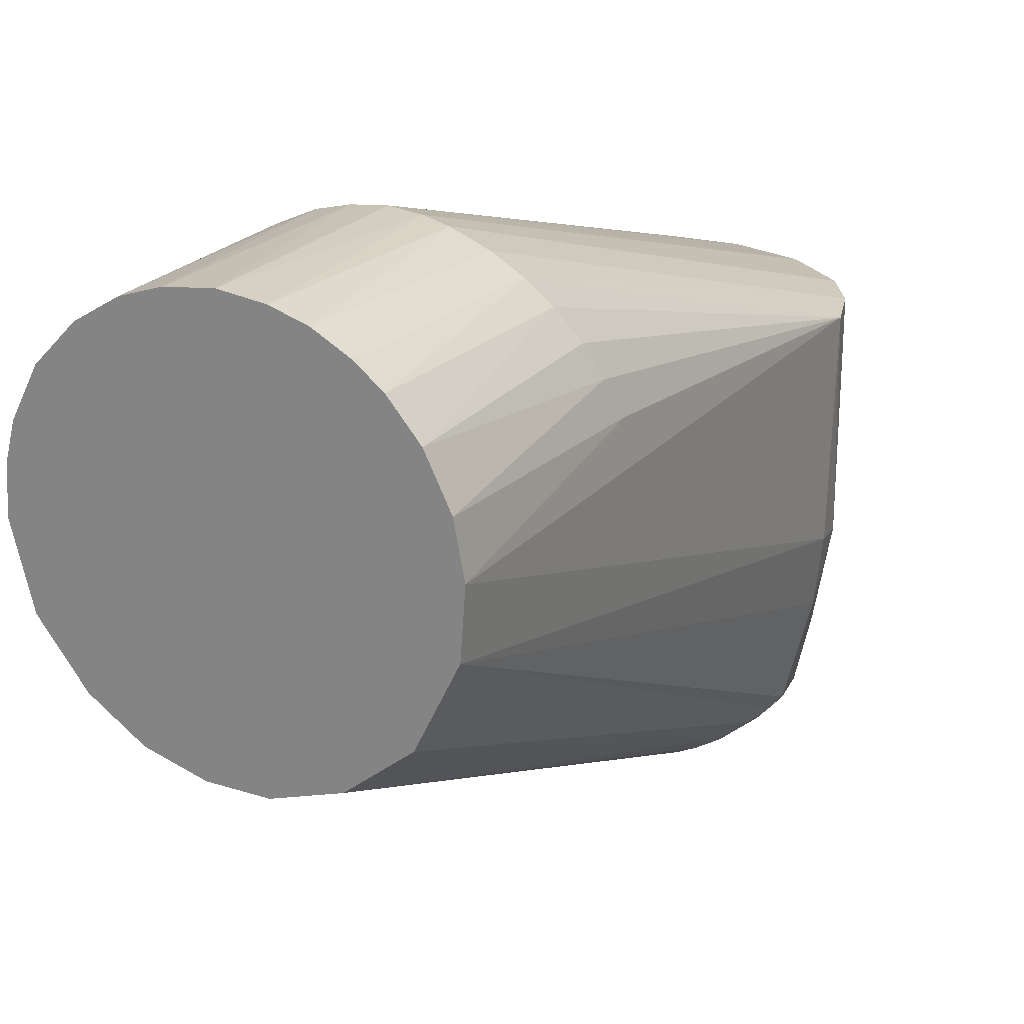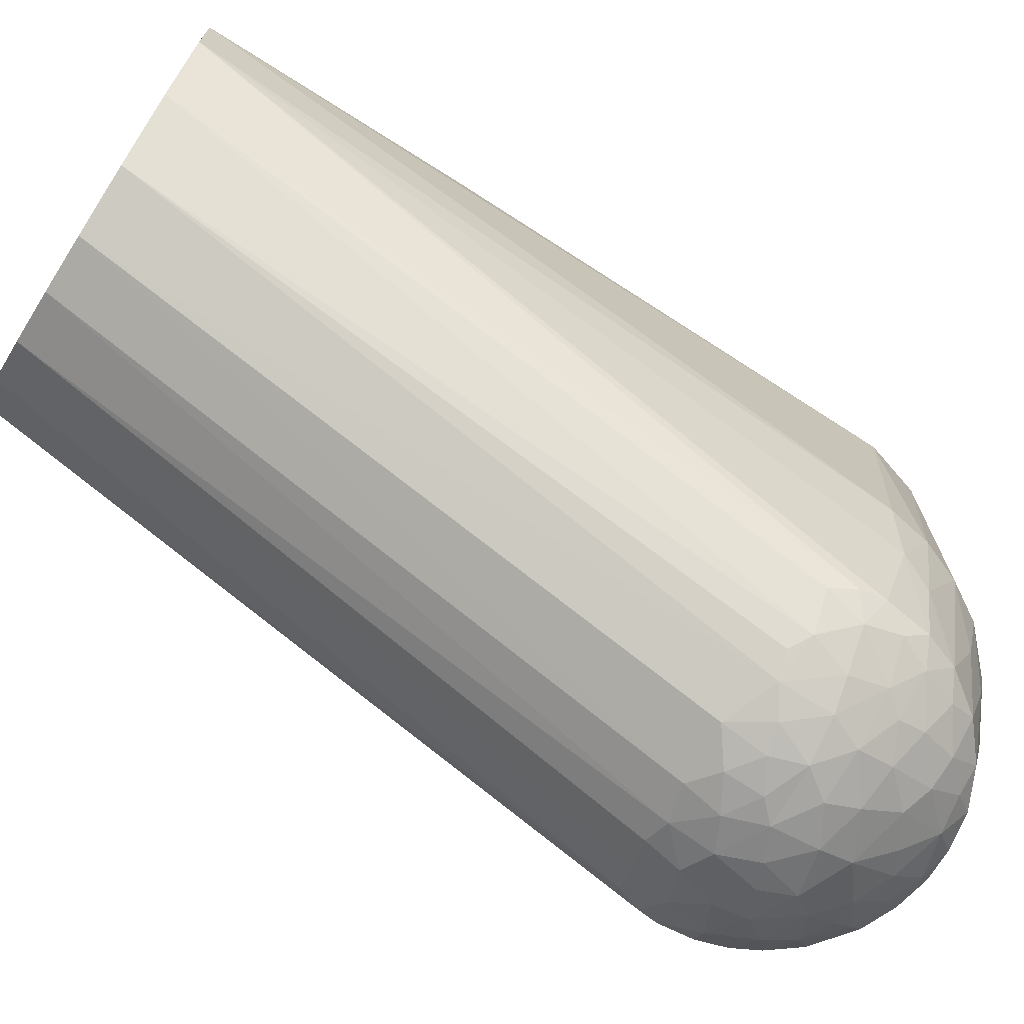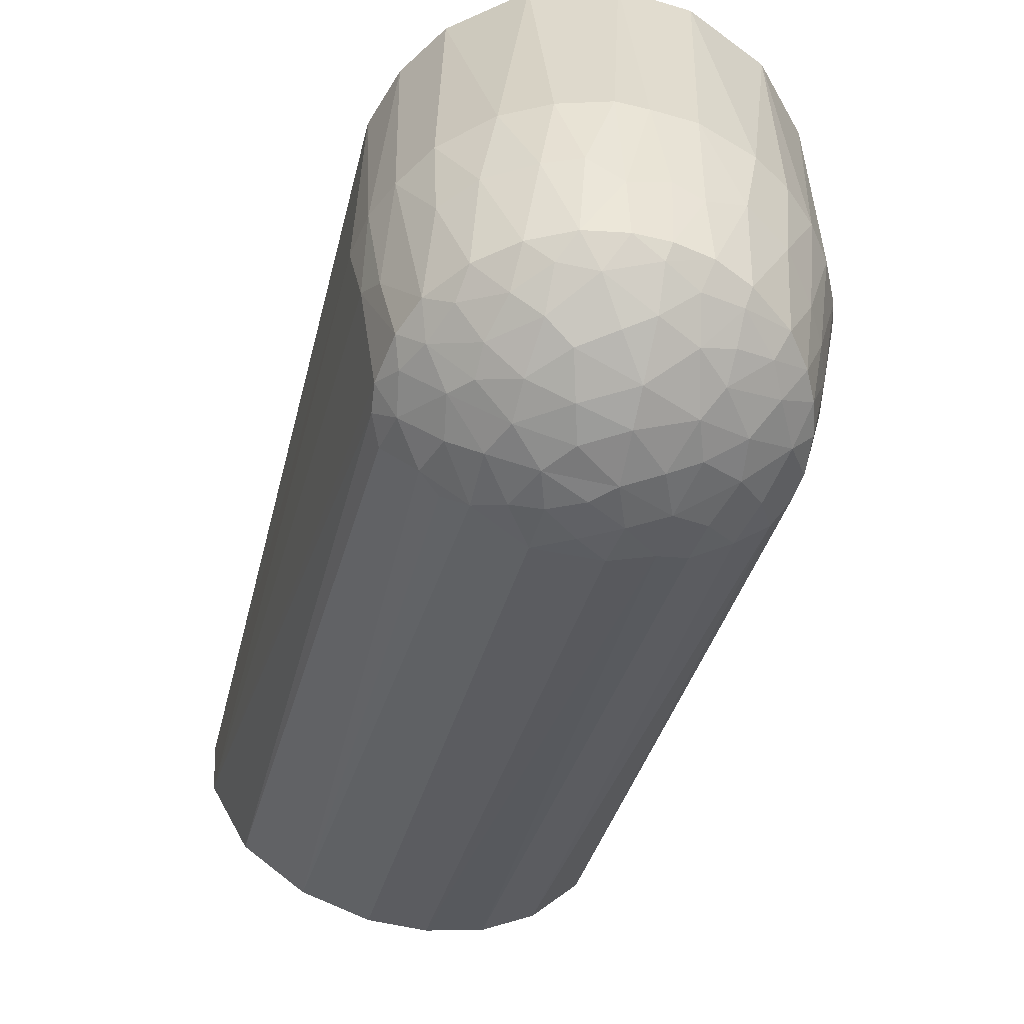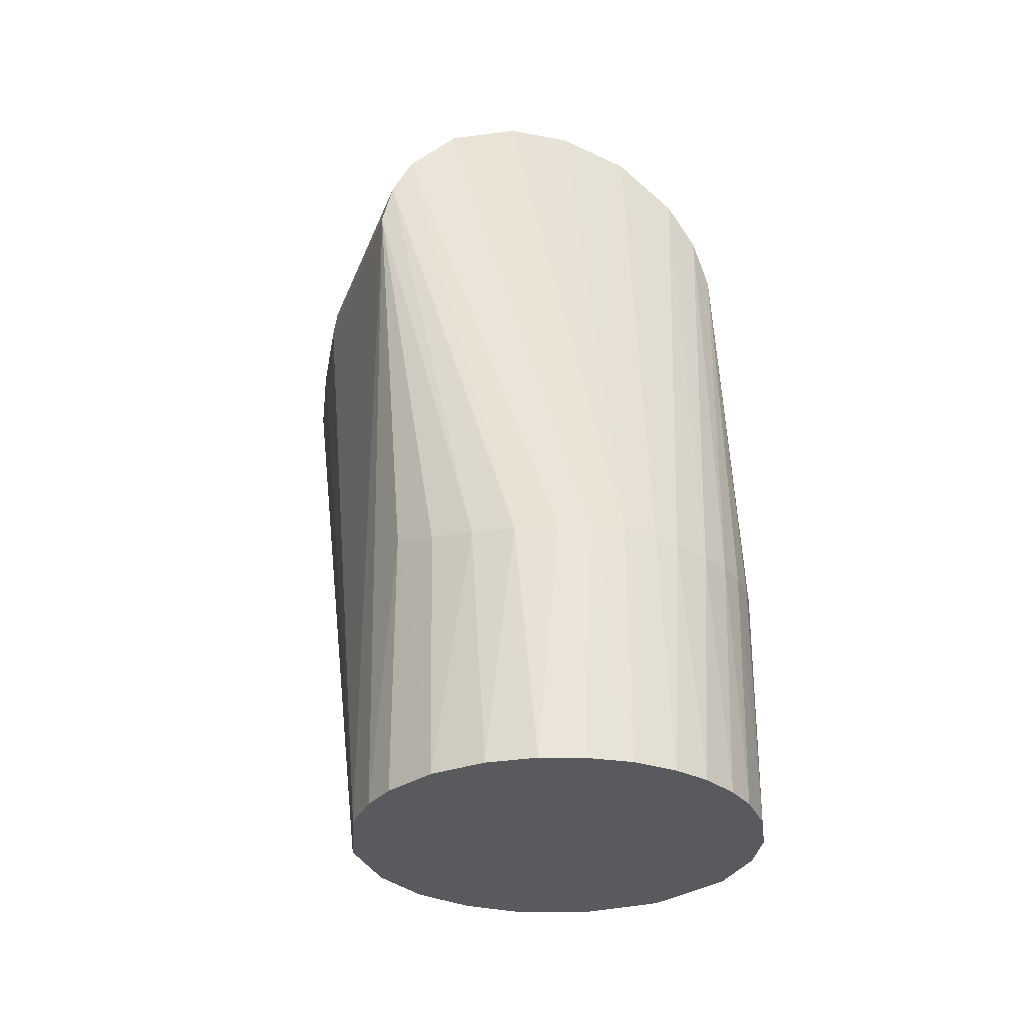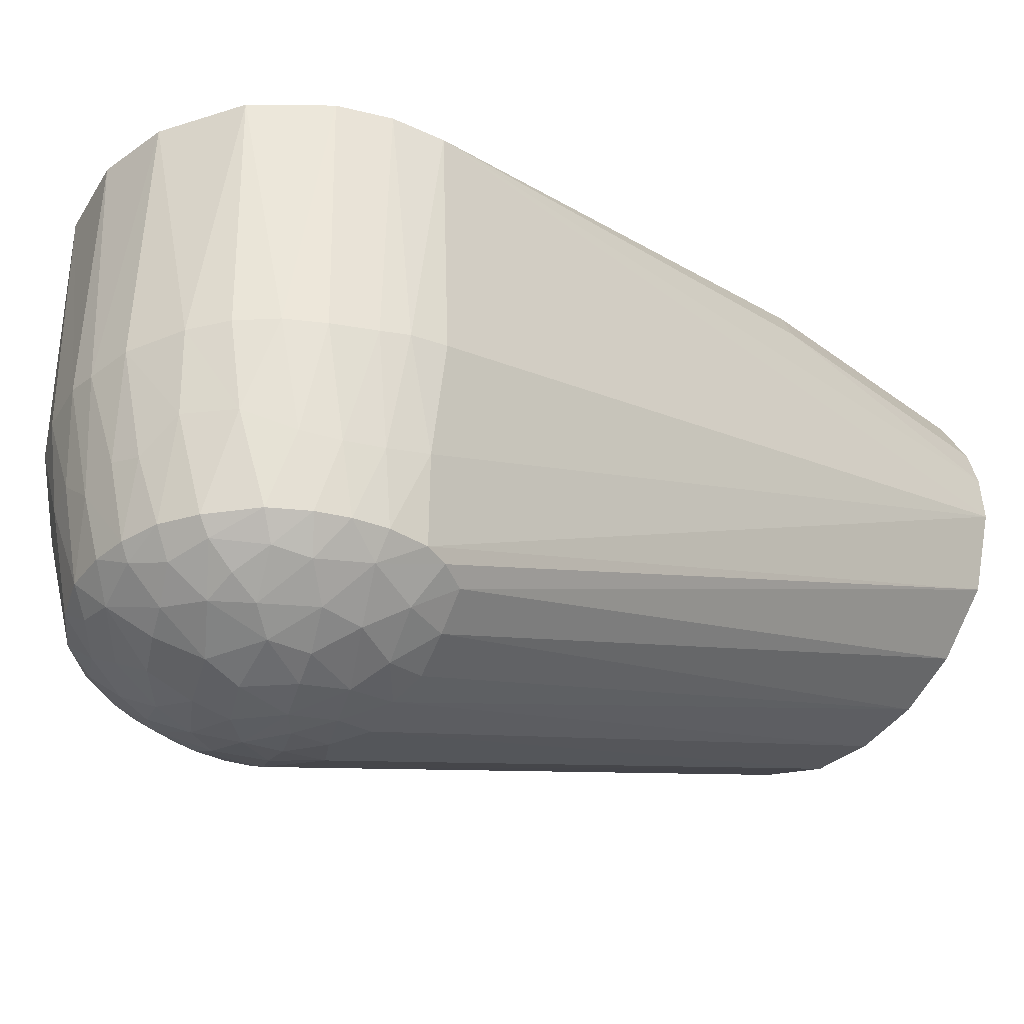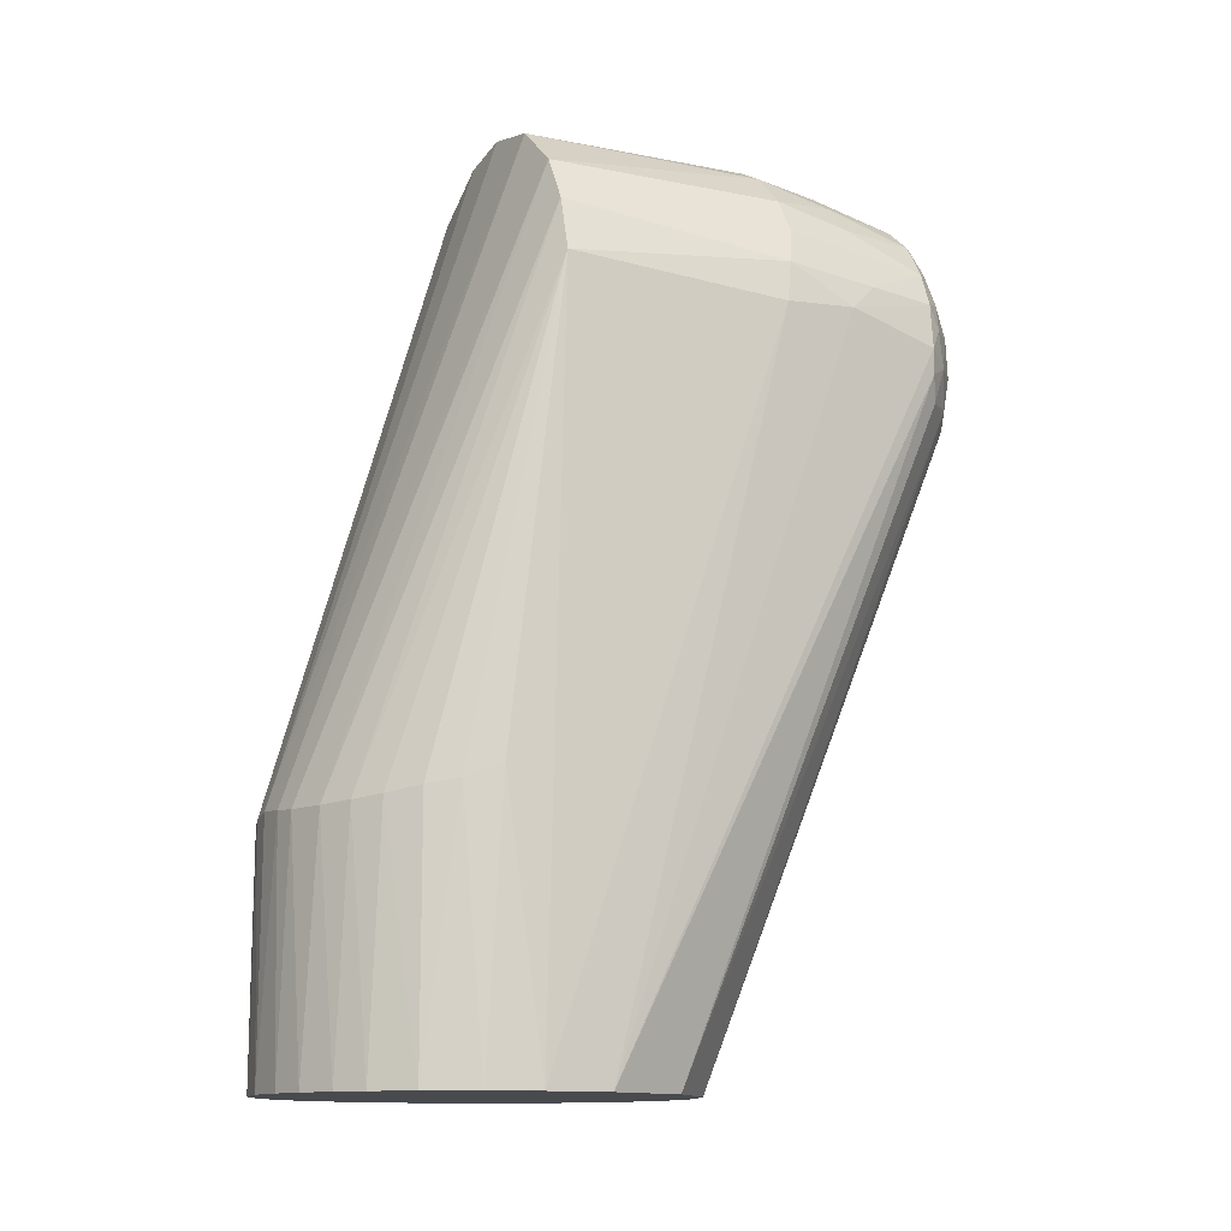
<metadata>
{"format":"obj","ext":"obj","renderer":"f3d","projection":"perspective","resolution":1024,"background":"white","views":[{"elev":22.6,"azim":-152.2,"up":"+Y"},{"elev":-71.6,"azim":-122.4,"up":"+Y"},{"elev":-56.9,"azim":-14.2,"up":"+Y"},{"elev":-30.9,"azim":161.3,"up":"+Z"},{"elev":-37.2,"azim":46.0,"up":"+Y"},{"elev":-12.8,"azim":-113.6,"up":"+Z"}]}
</metadata>
<code>
o Link1
v 0.05352 -0.06225 0.01266
v 0.05137 -0.06387 0.01953
v 0.04828 -0.0904 0.01388
v -0.00573 -0.000489 0.05494
v -0.008659 -0.06425 0.05443
v -0.001065 -0.06547 0.05497
v 0.05438 0.008925 -0.192
v 0.05174 0.01927 -0.1194
v 0.05488 -0.000573 0.005949
v 0.02318 -0.05014 -0.192
v 0.01786 -0.1244 -0.01662
v 0.007734 -0.05457 -0.192
v 0.02404 -0.06473 0.04955
v 0.03223 -0.000468 0.04508
v 0.01213 -0.000504 0.0539
v -0.02248 -0.1233 -0.0146
v -0.02867 -0.1197 -0.01632
v -0.02611 -0.04868 -0.192
v -0.04225 -0.00048 0.03559
v -0.05032 -0.000497 0.02247
v -0.04308 -0.06386 0.03451
v 0.04263 -0.1099 -0.01245
v 0.03473 -0.1163 -0.01465
v 0.03711 -0.04073 -0.192
v 0.000198 0.05492 -0.1252
v 0.0176 0.05219 -0.1267
v 0.008945 0.05426 -0.1262
v -0.0449 -0.1074 0.0121
v -0.04907 -0.08831 0.01265
v -0.0519 -0.08054 0.005154
v -0.04267 -0.1113 0.006135
v -0.03284 -0.1192 0.007786
v -0.03887 -0.1129 0.01447
v 0.007705 -0.1258 -0.01948
v 0.009926 -0.06484 0.05423
v -0.02096 -0.06462 0.05093
v -0.01425 -0.08475 0.04951
v -0.02296 -0.08502 0.04611
v -0.04932 -0.06436 0.02433
v -0.04151 -0.107 0.02137
v -0.008485 -0.1254 -0.0205
v -0.008 -0.0547 -0.192
v -0.02573 -0.000521 0.04916
v -0.03331 0.04387 -0.1261
v -0.05477 -0.000602 0.007517
v -0.0532 -0.06203 0.01428
v -0.05341 0.01362 -0.1185
v -0.05494 0.004026 -0.192
v -0.05499 -0.06028 0.002945
v 0.04602 -0.000517 0.03043
v 0.05188 -0.000502 0.01858
v 0.02803 0.04741 -0.1265
v 0.05516 -0.003628 -0.192
v 0.05495 -0.06067 0.003564
v -0.000355 0.05519 -0.192
v 0.0122 0.0537 -0.192
v 0.004312 -0.1074 0.04623
v -0.005865 -0.09205 0.04974
v -0.004323 -0.1074 0.04615
v -0.008265 -0.1267 0.0162
v -0.005769 -0.1287 0.007856
v 0.004204 -0.1279 0.01366
v 0.003928 -0.1251 0.02259
v -0.01121 -0.1225 0.02615
v -0.03183 -0.06407 0.04503
v -0.02828 -0.1208 0.01323
v -0.01927 -0.1258 0.008008
v -0.04077 -0.1136 -0.003566
v -0.04655 -0.1072 -0.000318
v -0.05367 -0.01321 -0.192
v 0.04962 -0.02478 -0.192
v -0.03404 -0.08371 0.03894
v -0.03092 -0.1209 -0.002243
v -0.02289 -0.125 -0.000735
v -0.03389 -0.1176 -0.01256
v -0.01555 -0.1266 -0.01042
v -0.05233 0.01752 -0.192
v -0.02542 0.04883 -0.1267
v 0.05065 -0.08769 0.003659
v 0.04479 0.03234 -0.192
v 0.03429 0.04317 -0.192
v 0.03748 0.04047 -0.1257
v 0.04644 -0.1074 0.000104
v 0.04051 -0.113 0.008921
v 0.03748 -0.1163 -0.003615
v 0.04546 -0.1085 -0.005703
v 0.05182 0.0188 -0.192
v 0.04556 0.03095 -0.1236
v 0.01787 -0.1267 -0.004769
v 0.03051 -0.1212 0.003392
v 0.02068 -0.1252 0.008339
v 0.004878 -0.1294 0.000947
v 0.008944 -0.1282 -0.009181
v 0.01347 -0.1278 0.005269
v -0.01127 -0.1285 0.00025
v 0.01739 -0.1244 0.01731
v -0.002744 -0.1206 0.03146
v 0.003266 -0.111 0.04346
v 0.003911 -0.1182 0.03498
v 0.01168 -0.1132 0.03955
v -0.0089 -0.1138 0.03961
v -0.01455 -0.1074 0.04419
v -0.01817 -0.1119 0.03837
v -0.01804 -0.1187 0.02957
v -0.02827 -0.1183 0.02068
v -0.01923 -0.1236 0.01752
v -0.0255 -0.1144 0.03083
v -0.03522 -0.1116 0.02439
v -0.04238 -0.1097 -0.01396
v -0.04294 -0.03502 -0.192
v 0.02541 -0.1209 -0.01763
v 0.02666 -0.1229 -0.00772
v -0.02488 -0.1075 0.03913
v 0.003794 -0.08903 0.05052
v -0.04559 -0.1078 -0.007254
v -0.01208 0.05372 -0.192
v -0.008857 0.05425 -0.126
v -0.01556 0.0528 -0.1266
v -0.02155 0.05074 -0.192
v 0.04653 -0.06468 0.0293
v 0.04473 -0.09115 0.02253
v 0.02291 0.05015 -0.192
v 0.02132 -0.1204 0.0237
v 0.02931 -0.1202 0.01311
v 0.03447 -0.1144 0.0203
v -0.03399 -0.1075 0.03168
v 0.04059 -0.06441 0.03713
v 0.04006 -0.09008 0.03041
v 0.03932 -0.1074 0.02466
v 0.03286 -0.06433 0.04415
v 0.03232 -0.08545 0.03994
v 0.02135 -0.08432 0.04702
v 0.02266 -0.1075 0.04051
v 0.02175 -0.1113 0.03727
v 0.03328 -0.1073 0.03255
v 5.2e-05 -0.1278 -0.01434
v -0.04133 -0.08454 0.03063
v -0.03077 0.04564 -0.192
v 0.04293 -0.1074 0.01767
v 0.04544 -0.1073 0.009659
v -0.000252 -0.1294 -0.004151
v 0.01382 -0.1194 0.03052
v 0.02162 -0.1164 0.03063
v 0.0113 -0.09107 0.04895
v 0.03057 -0.1129 0.02814
v -0.03787 0.04003 -0.192
v -0.05013 0.02274 -0.1221
v 0.01369 -0.1072 0.04444
v -0.008243 -0.1283 -0.008603
v -0.0397 0.03814 -0.1252
v -0.04589 0.03055 -0.192
v -0.0458 0.03058 -0.1235
g Link1_Link1_None
f 1 2 3
f 4 5 6
f 7 8 9
f 10 11 12
f 13 14 15
f 16 17 18
f 19 20 21
f 22 23 24
f 25 15 14
f 26 27 14
f 28 29 30
f 31 32 33
f 11 34 12
f 35 13 15
f 36 37 5
f 38 37 36
f 20 39 21
f 40 29 28
f 34 41 42
f 34 42 12
f 16 18 42
f 41 16 42
f 43 5 4
f 43 36 5
f 4 15 25
f 20 44 45
f 45 46 20
f 47 48 45
f 49 45 48
f 50 51 52
f 53 9 54
f 27 25 14
f 53 7 9
f 27 55 25
f 27 26 56
f 57 58 59
f 60 61 62
f 63 64 60
f 19 65 43
f 65 19 21
f 32 66 33
f 67 66 32
f 68 31 69
f 30 70 69
f 23 10 24
f 22 24 71
f 6 5 58
f 58 5 37
f 70 49 48
f 72 65 21
f 73 16 74
f 73 74 32
f 16 75 17
f 16 41 76
f 77 48 47
f 44 20 78
f 53 54 79
f 80 81 82
f 83 71 53
f 84 85 86
f 1 3 79
f 87 8 7
f 82 9 88
f 82 81 52
f 89 90 91
f 92 93 89
f 92 89 94
f 95 92 61
f 61 92 62
f 94 96 62
f 63 62 96
f 97 64 63
f 98 99 100
f 101 102 103
f 97 63 99
f 64 101 104
f 97 101 64
f 104 105 106
f 104 107 105
f 105 108 33
f 105 33 66
f 106 64 104
f 105 66 106
f 106 66 67
f 69 28 30
f 109 110 75
f 11 10 111
f 86 22 71
f 11 112 89
f 113 102 38
f 37 38 102
f 65 38 36
f 65 36 43
f 114 6 58
f 45 49 46
f 39 20 46
f 61 60 67
f 95 61 67
f 95 67 74
f 115 70 110
f 55 116 117
f 25 43 4
f 117 43 25
f 117 19 43
f 78 118 119
f 80 8 87
f 8 88 9
f 2 51 50
f 120 121 2
f 83 53 79
f 84 86 83
f 22 86 85
f 22 85 23
f 90 85 84
f 88 80 82
f 122 26 52
f 26 50 52
f 122 56 26
f 55 27 56
f 94 89 91
f 96 94 91
f 123 124 125
f 103 104 101
f 103 113 107
f 113 126 107
f 58 102 59
f 57 59 98
f 58 57 114
f 101 99 98
f 107 104 103
f 60 62 63
f 33 28 31
f 75 18 17
f 75 110 18
f 68 32 31
f 111 10 23
f 127 120 50
f 127 50 14
f 128 129 121
f 6 15 4
f 6 35 15
f 35 6 114
f 13 130 14
f 131 132 133
f 134 135 133
f 46 49 30
f 30 49 70
f 126 108 107
f 136 41 34
f 74 67 32
f 106 60 64
f 75 16 73
f 109 115 110
f 115 69 70
f 115 109 68
f 137 72 21
f 25 55 117
f 118 117 116
f 19 117 118
f 78 138 44
f 78 19 118
f 20 19 78
f 120 2 50
f 3 121 139
f 2 121 3
f 140 79 3
f 82 51 9
f 83 86 71
f 1 79 54
f 140 83 79
f 83 140 84
f 81 122 52
f 51 82 52
f 62 92 94
f 92 141 93
f 96 124 123
f 99 63 142
f 113 103 102
f 142 143 134
f 134 100 142
f 114 57 144
f 101 59 102
f 97 99 101
f 126 113 72
f 108 105 107
f 40 33 108
f 33 40 28
f 31 28 69
f 69 115 68
f 75 68 109
f 90 124 91
f 127 131 128
f 131 135 128
f 100 134 133
f 131 130 13
f 130 127 14
f 123 125 145
f 123 145 143
f 134 145 135
f 58 37 102
f 72 38 65
f 29 40 39
f 39 46 29
f 137 39 40
f 137 126 72
f 46 30 29
f 136 34 93
f 76 95 74
f 106 67 60
f 138 146 44
f 147 47 45
f 118 116 119
f 80 88 8
f 3 139 140
f 125 84 139
f 129 125 139
f 26 14 50
f 96 91 124
f 142 96 123
f 100 99 142
f 72 113 38
f 143 145 134
f 142 123 143
f 144 57 148
f 101 98 59
f 126 40 108
f 73 68 75
f 73 32 68
f 11 111 112
f 90 112 85
f 112 90 89
f 112 111 23
f 124 84 125
f 127 128 120
f 129 128 135
f 13 132 131
f 130 131 127
f 131 133 135
f 137 21 39
f 41 149 76
f 74 16 76
f 119 138 78
f 150 151 152
f 152 147 45
f 140 139 84
f 1 54 9
f 141 92 95
f 76 149 95
f 136 93 141
f 132 13 35
f 148 98 100
f 148 57 98
f 40 126 137
f 112 23 85
f 90 84 124
f 148 133 132
f 144 148 132
f 136 149 41
f 93 11 89
f 11 93 34
f 44 146 150
f 44 150 45
f 146 151 150
f 45 150 152
f 147 151 77
f 129 139 121
f 128 121 120
f 145 125 129
f 129 135 145
f 1 9 51
f 51 2 1
f 95 149 141
f 142 63 96
f 100 133 148
f 132 35 144
f 77 47 147
f 136 141 149
f 144 35 114
f 147 152 151
f 71 24 151
f 151 56 122
f 12 42 151
f 7 53 151
f 18 110 151
f 48 77 151
f 151 24 10
f 42 18 151
f 146 138 151
f 151 80 87
f 81 80 151
f 53 71 151
f 151 10 12
f 151 110 70
f 151 55 56
f 119 116 151
f 151 87 7
f 116 55 151
f 122 81 151
f 70 48 151
f 151 138 119

</code>
